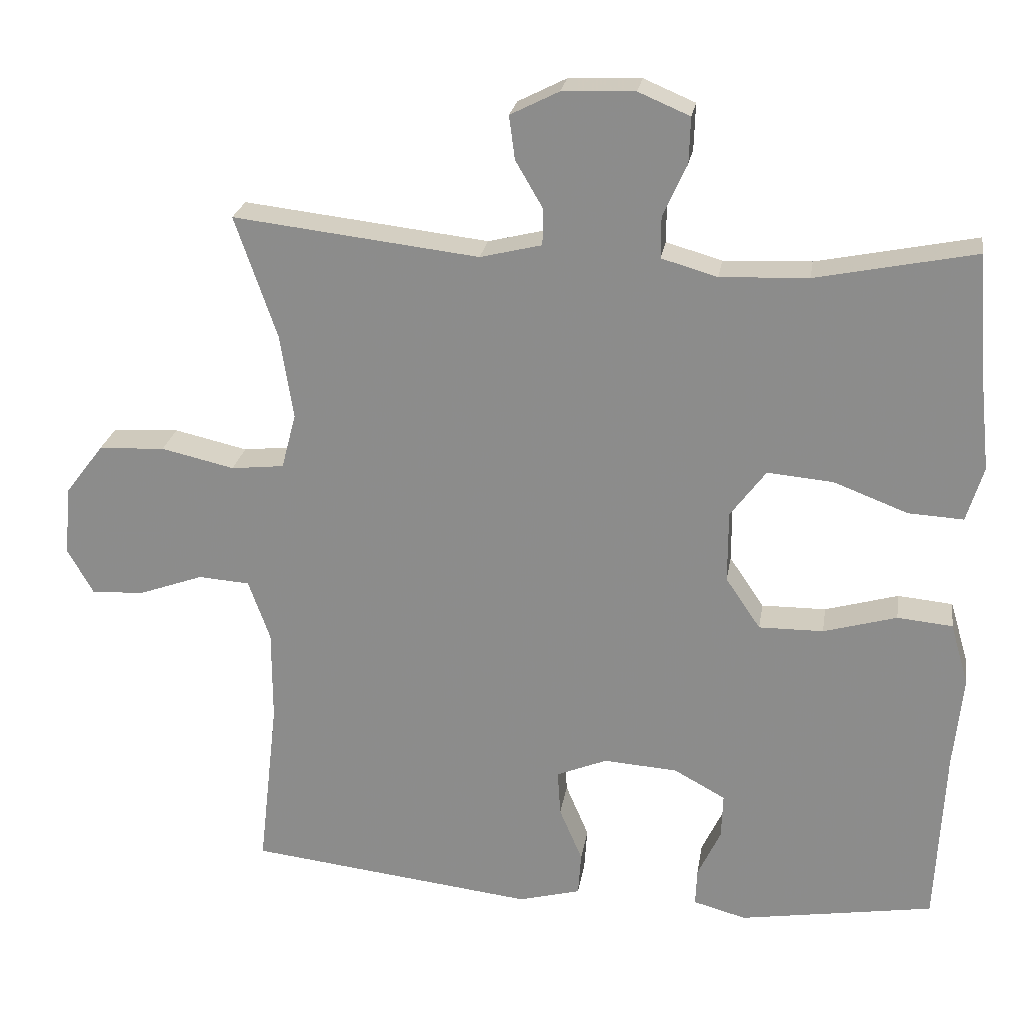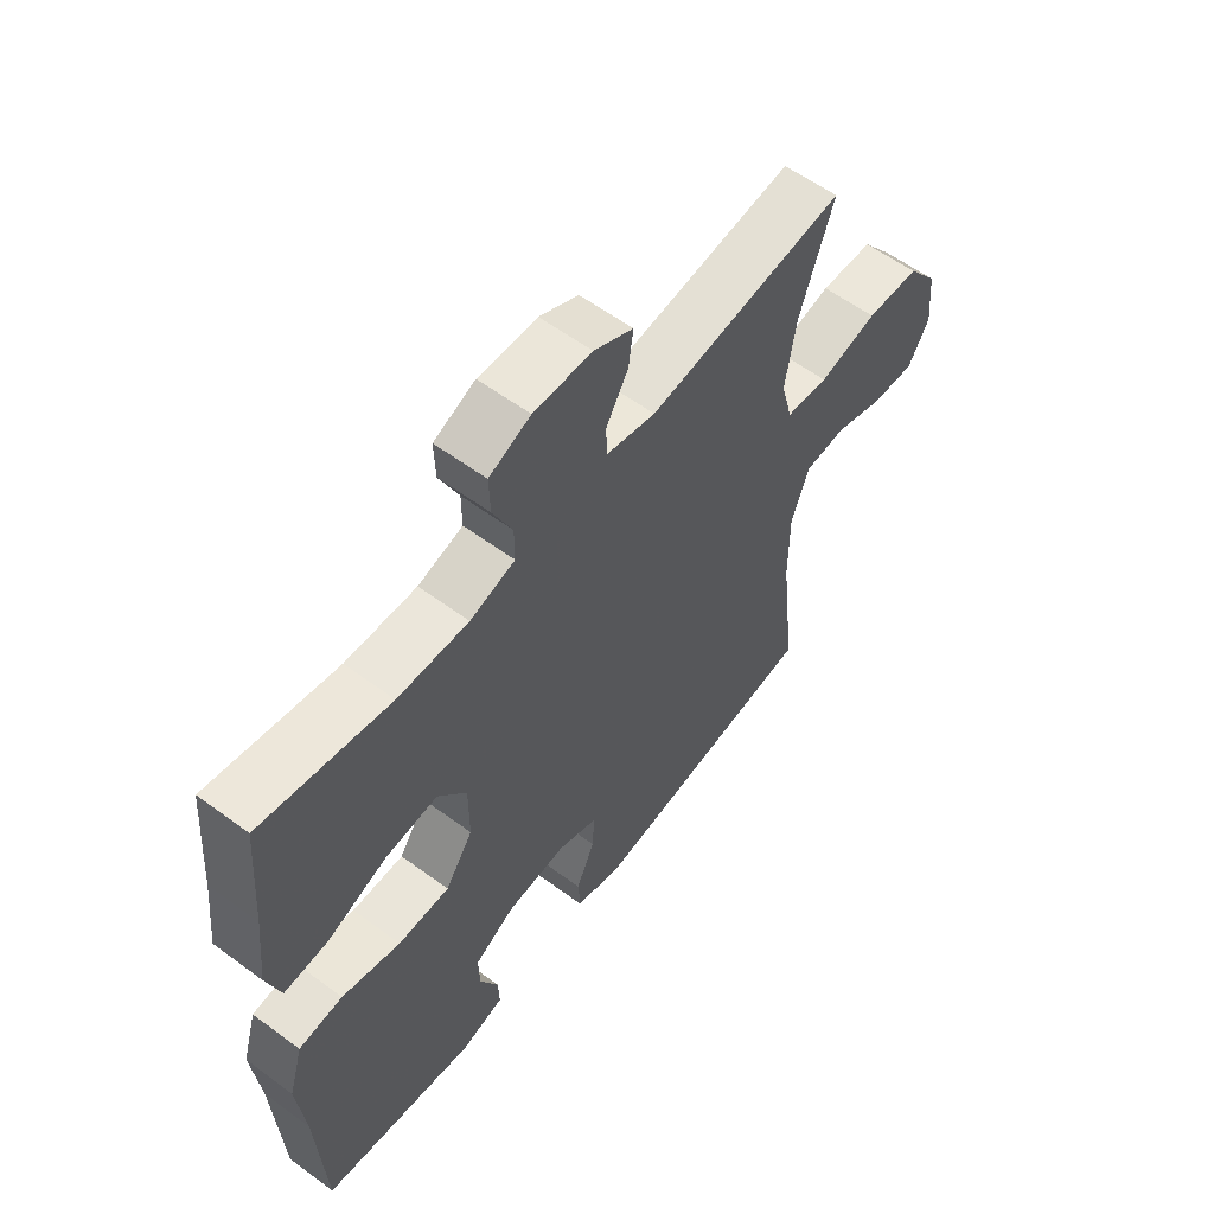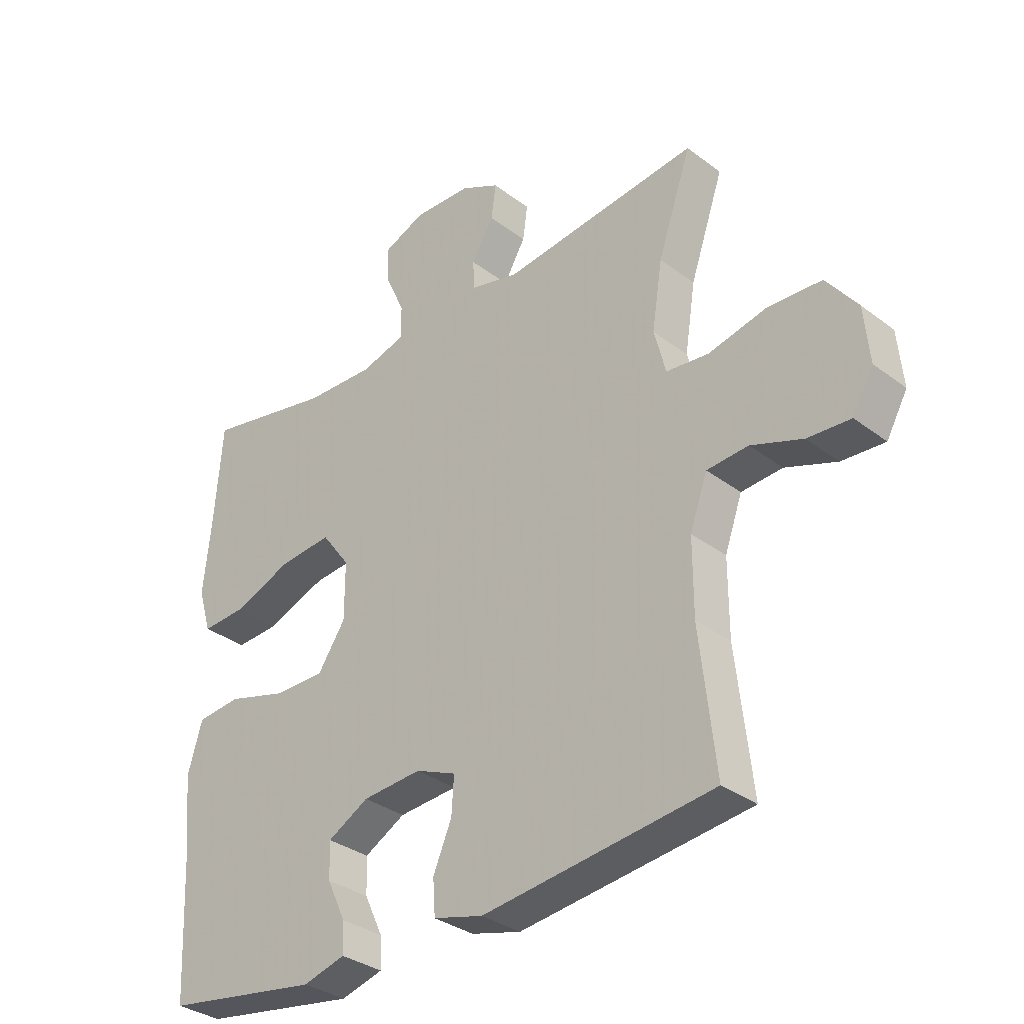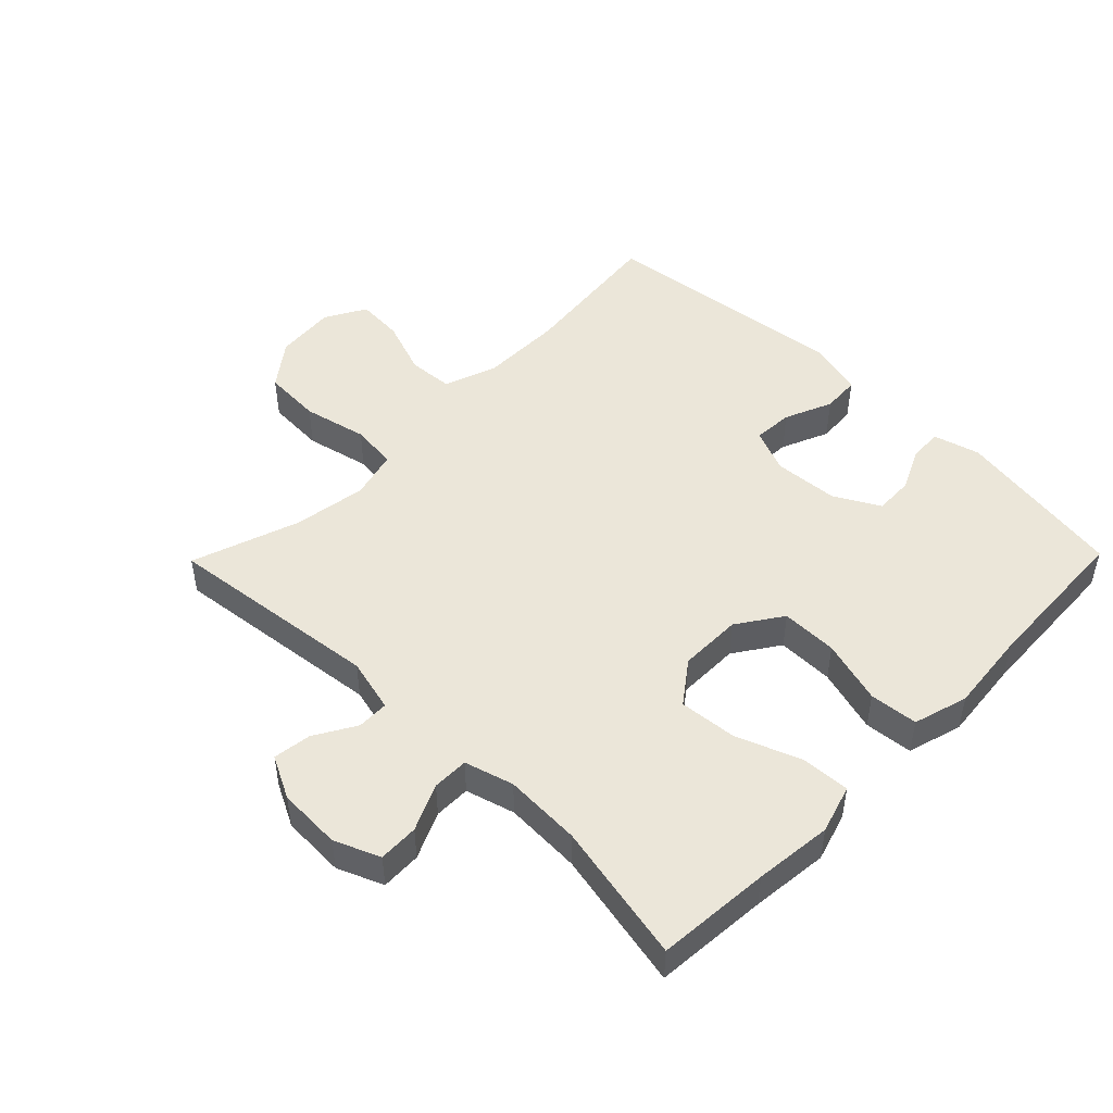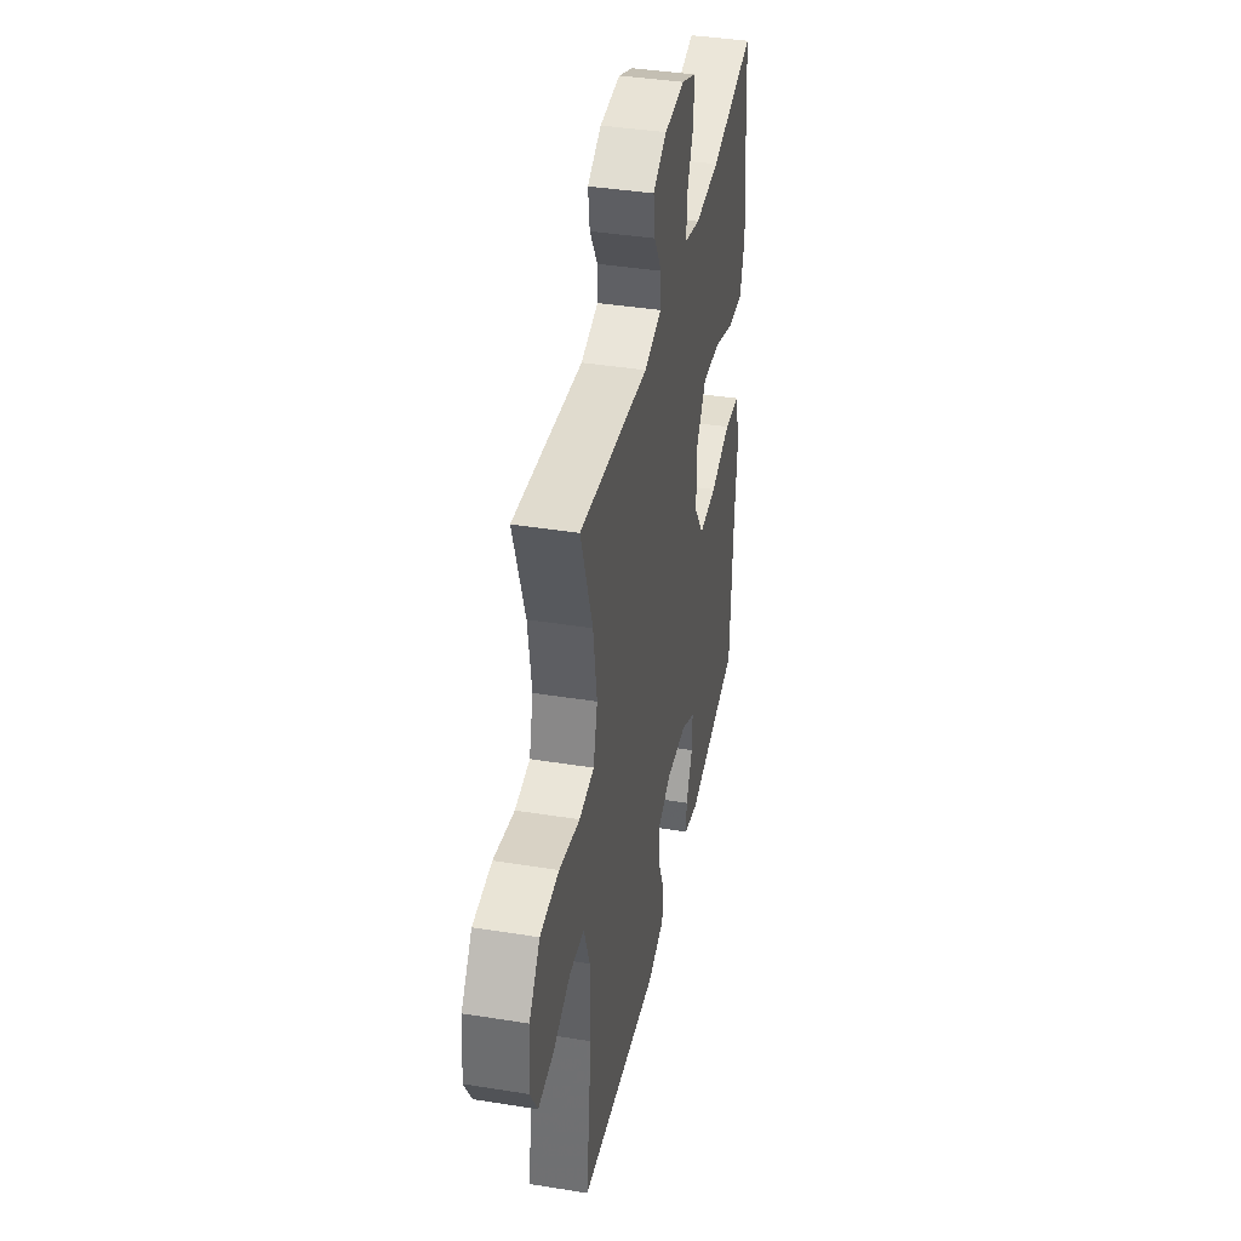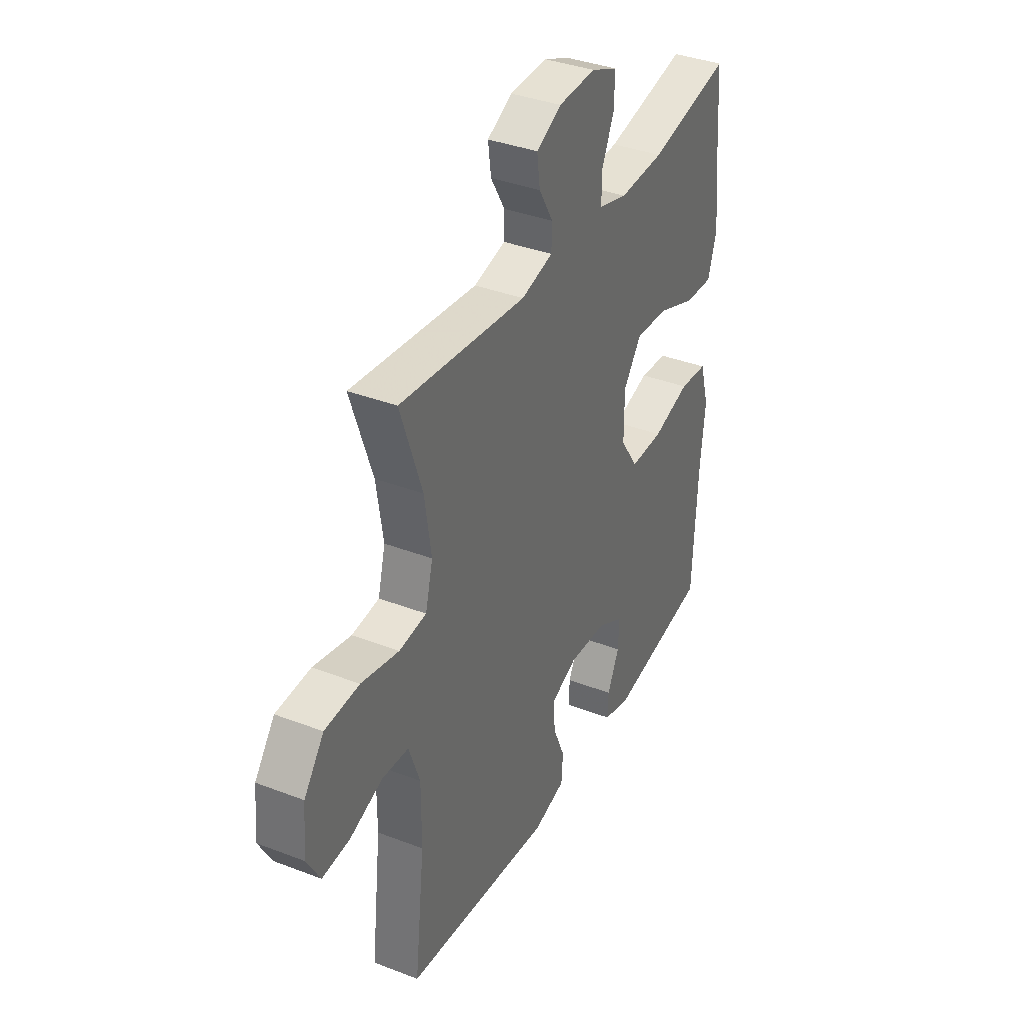
<metadata>
{"format":"obj","ext":"obj","renderer":"f3d","projection":"perspective","resolution":1024,"background":"white","views":[{"elev":24.1,"azim":9.1,"up":"+Z"},{"elev":58.7,"azim":127.2,"up":"+Z"},{"elev":-33.1,"azim":-136.1,"up":"+Z"},{"elev":48.4,"azim":44.4,"up":"+Y"},{"elev":39.8,"azim":-78.7,"up":"+Z"},{"elev":37.0,"azim":-63.6,"up":"+Z"}]}
</metadata>
<code>
v -0.5 0.07 0.5
v -0.161 0.07 0.461
v -0.076 0.07 0.482
v -0.075 0.07 0.532
v -0.113 0.07 0.597
v -0.121 0.07 0.657
v -0.054 0.07 0.691
v 0.046 0.07 0.695
v 0.117 0.07 0.665
v 0.115 0.07 0.602
v 0.082 0.07 0.529
v 0.082 0.07 0.472
v 0.159 0.07 0.45
v 0.28 0.07 0.455
v 0.5 0.07 0.5
v 0.514 0.07 0.321
v 0.527 0.07 0.199
v 0.504 0.07 0.123
v 0.428 0.07 0.127
v 0.326 0.07 0.166
v 0.235 0.07 0.174
v 0.186 0.07 0.108
v 0.186 0.07 0.009
v 0.234 0.07 -0.062
v 0.323 0.07 -0.061
v 0.424 0.07 -0.032
v 0.5 0.07 -0.039
v 0.525 0.07 -0.125
v 0.512 0.07 -0.255
v 0.5 0.07 -0.5
v 0.231 0.07 -0.544
v 0.158 0.07 -0.524
v 0.16 0.07 -0.472
v 0.192 0.07 -0.404
v 0.194 0.07 -0.342
v 0.123 0.07 -0.303
v 0.021 0.07 -0.296
v -0.049 0.07 -0.325
v -0.045 0.07 -0.388
v -0.013 0.07 -0.463
v -0.017 0.07 -0.523
v -0.103 0.07 -0.546
v -0.5 0.07 -0.5
v -0.473 0.07 -0.262
v -0.473 0.07 -0.134
v -0.503 0.07 -0.05
v -0.574 0.07 -0.045
v -0.662 0.07 -0.077
v -0.736 0.07 -0.082
v -0.772 0.07 -0.018
v -0.763 0.07 0.078
v -0.71 0.07 0.148
v -0.618 0.07 0.153
v -0.517 0.07 0.13
v -0.444 0.07 0.138
v -0.424 0.07 0.215
v -0.442 0.07 0.331
v -0.5 0 0.5
v -0.161 0 0.461
v -0.076 0 0.482
v -0.075 0 0.532
v -0.113 0 0.597
v -0.121 0 0.657
v -0.054 0 0.691
v 0.046 0 0.695
v 0.117 0 0.665
v 0.115 0 0.602
v 0.082 0 0.529
v 0.082 0 0.472
v 0.159 0 0.45
v 0.28 0 0.455
v 0.5 0 0.5
v 0.514 0 0.321
v 0.527 0 0.199
v 0.504 0 0.123
v 0.428 0 0.127
v 0.326 0 0.166
v 0.235 0 0.174
v 0.186 0 0.108
v 0.186 0 0.009
v 0.234 0 -0.062
v 0.323 0 -0.061
v 0.424 0 -0.032
v 0.5 0 -0.039
v 0.525 0 -0.125
v 0.512 0 -0.255
v 0.5 0 -0.5
v 0.231 0 -0.544
v 0.158 0 -0.524
v 0.16 0 -0.472
v 0.192 0 -0.404
v 0.194 0 -0.342
v 0.123 0 -0.303
v 0.021 0 -0.296
v -0.049 0 -0.325
v -0.045 0 -0.388
v -0.013 0 -0.463
v -0.017 0 -0.523
v -0.103 0 -0.546
v -0.5 0 -0.5
v -0.473 0 -0.262
v -0.473 0 -0.134
v -0.503 0 -0.05
v -0.574 0 -0.045
v -0.662 0 -0.077
v -0.736 0 -0.082
v -0.772 0 -0.018
v -0.763 0 0.078
v -0.71 0 0.148
v -0.618 0 0.153
v -0.517 0 0.13
v -0.444 0 0.138
v -0.424 0 0.215
v -0.442 0 0.331
f 52 53 54
f 51 52 54
f 50 51 54
f 49 50 54
f 48 49 54
f 47 48 54
f 46 47 54 55
f 45 46 55
f 44 45 55 56
f 42 43 44
f 41 42 44
f 40 41 44
f 39 40 44
f 38 39 44 56
f 32 33 34
f 31 32 34
f 30 31 34
f 29 30 34
f 29 34 35
f 28 29 35
f 27 28 35
f 26 27 35
f 25 26 35
f 24 25 35 36
f 18 19 20
f 17 18 20
f 16 17 20
f 16 20 21
f 15 16 21
f 14 15 21
f 13 14 21 22
f 9 10 11
f 8 9 11
f 7 8 11
f 6 7 11
f 5 6 11
f 4 5 11
f 3 4 11 12
f 13 22 23
f 12 13 23
f 3 12 23
f 2 3 23
f 37 38 56 57
f 36 37 57
f 24 36 57
f 23 24 57
f 2 23 57
f 1 2 57
f 111 110 109
f 111 109 108
f 111 108 107
f 111 107 106
f 111 106 105
f 111 105 104
f 112 111 104 103
f 112 103 102
f 113 112 102 101
f 101 100 99
f 101 99 98
f 101 98 97
f 101 97 96
f 113 101 96 95
f 91 90 89
f 91 89 88
f 91 88 87
f 91 87 86
f 92 91 86
f 92 86 85
f 92 85 84
f 92 84 83
f 92 83 82
f 93 92 82 81
f 77 76 75
f 77 75 74
f 77 74 73
f 78 77 73
f 78 73 72
f 78 72 71
f 79 78 71 70
f 68 67 66
f 68 66 65
f 68 65 64
f 68 64 63
f 68 63 62
f 68 62 61
f 69 68 61 60
f 80 79 70
f 80 70 69
f 80 69 60
f 80 60 59
f 114 113 95 94
f 114 94 93
f 114 93 81
f 114 81 80
f 114 80 59
f 114 59 58
f 1 58 59 2
f 2 59 60 3
f 3 60 61 4
f 4 61 62 5
f 5 62 63 6
f 6 63 64 7
f 7 64 65 8
f 8 65 66 9
f 9 66 67 10
f 10 67 68 11
f 11 68 69 12
f 12 69 70 13
f 13 70 71 14
f 14 71 72 15
f 15 72 73 16
f 16 73 74 17
f 17 74 75 18
f 18 75 76 19
f 19 76 77 20
f 20 77 78 21
f 21 78 79 22
f 22 79 80 23
f 23 80 81 24
f 24 81 82 25
f 25 82 83 26
f 26 83 84 27
f 27 84 85 28
f 28 85 86 29
f 29 86 87 30
f 30 87 88 31
f 31 88 89 32
f 32 89 90 33
f 33 90 91 34
f 34 91 92 35
f 35 92 93 36
f 36 93 94 37
f 37 94 95 38
f 38 95 96 39
f 39 96 97 40
f 40 97 98 41
f 41 98 99 42
f 42 99 100 43
f 43 100 101 44
f 44 101 102 45
f 45 102 103 46
f 46 103 104 47
f 47 104 105 48
f 48 105 106 49
f 49 106 107 50
f 50 107 108 51
f 51 108 109 52
f 52 109 110 53
f 53 110 111 54
f 54 111 112 55
f 55 112 113 56
f 56 113 114 57
f 57 114 58 1

</code>
